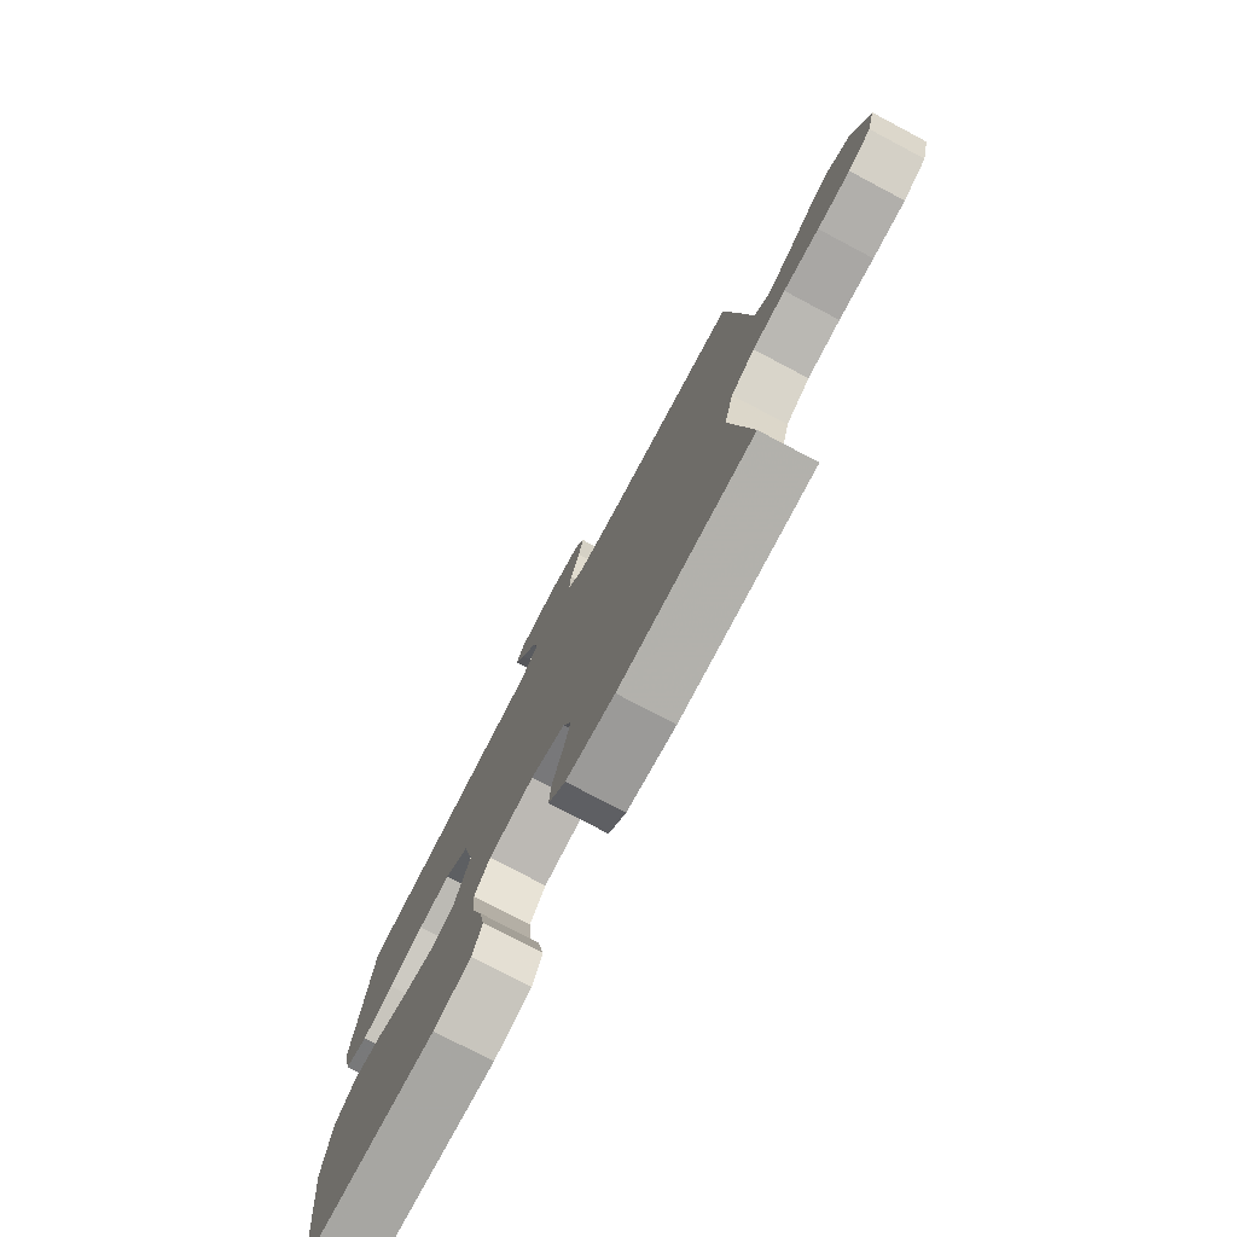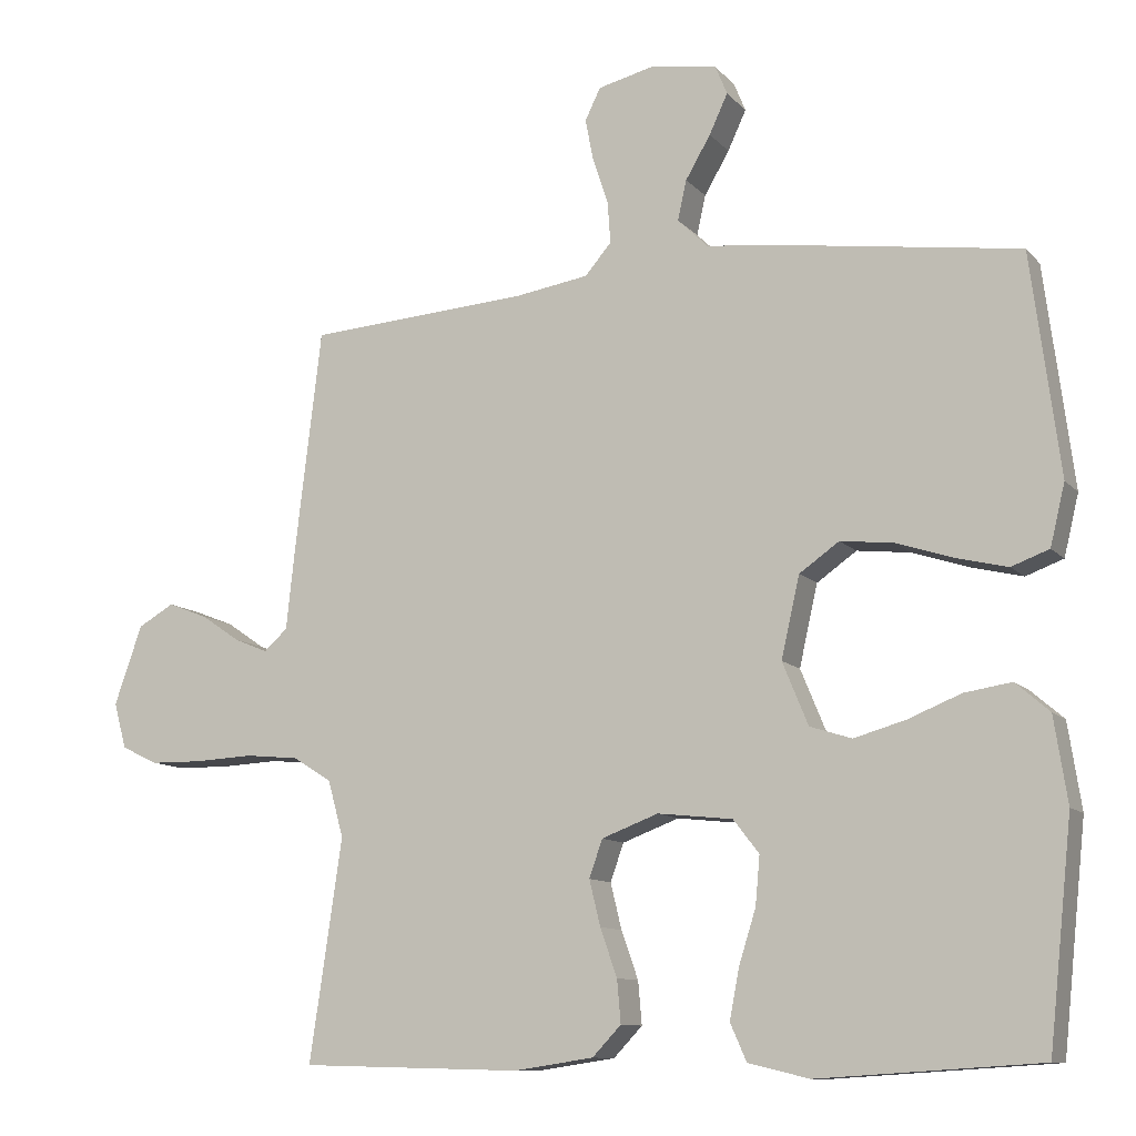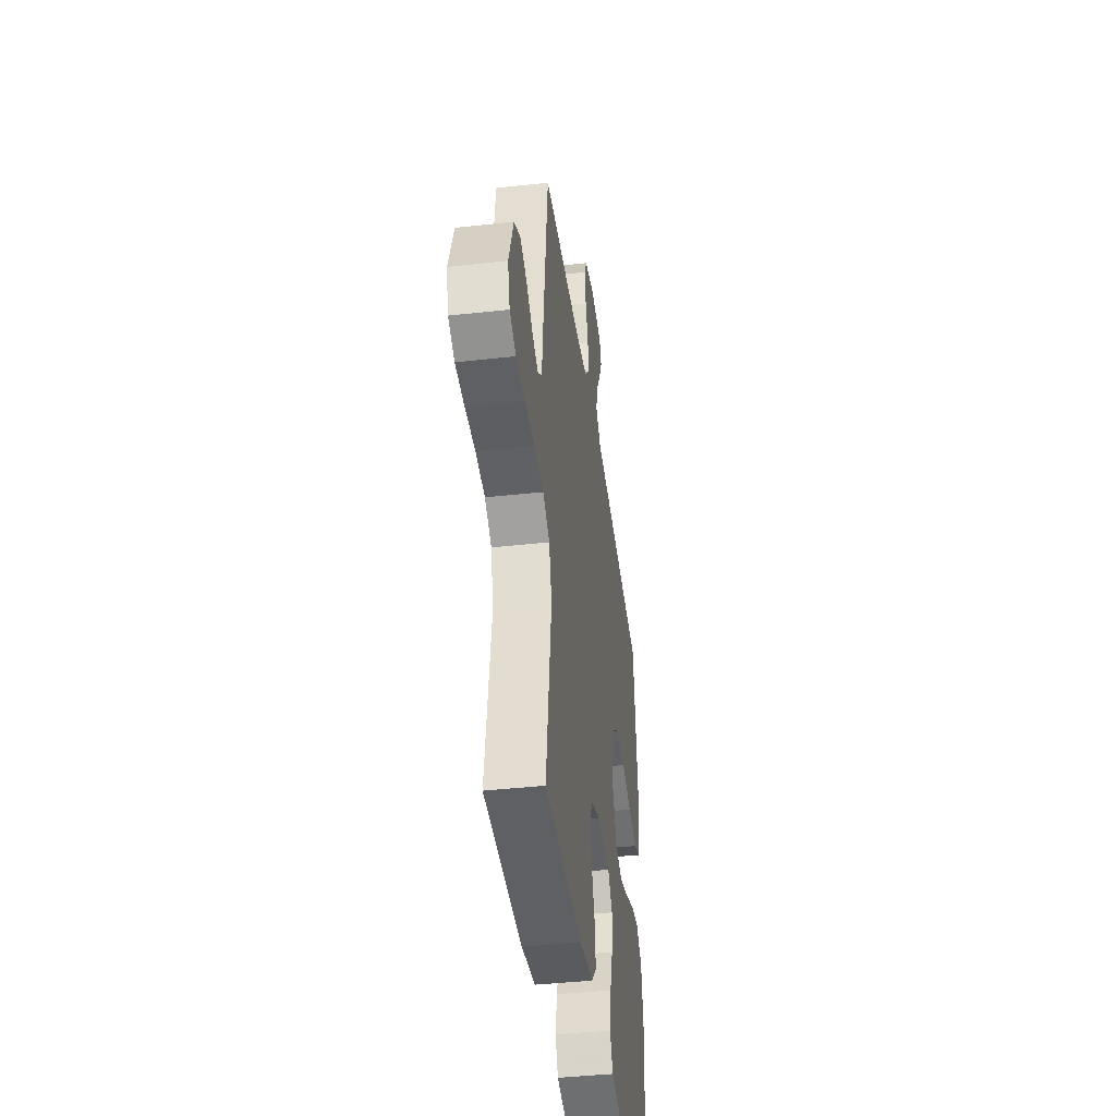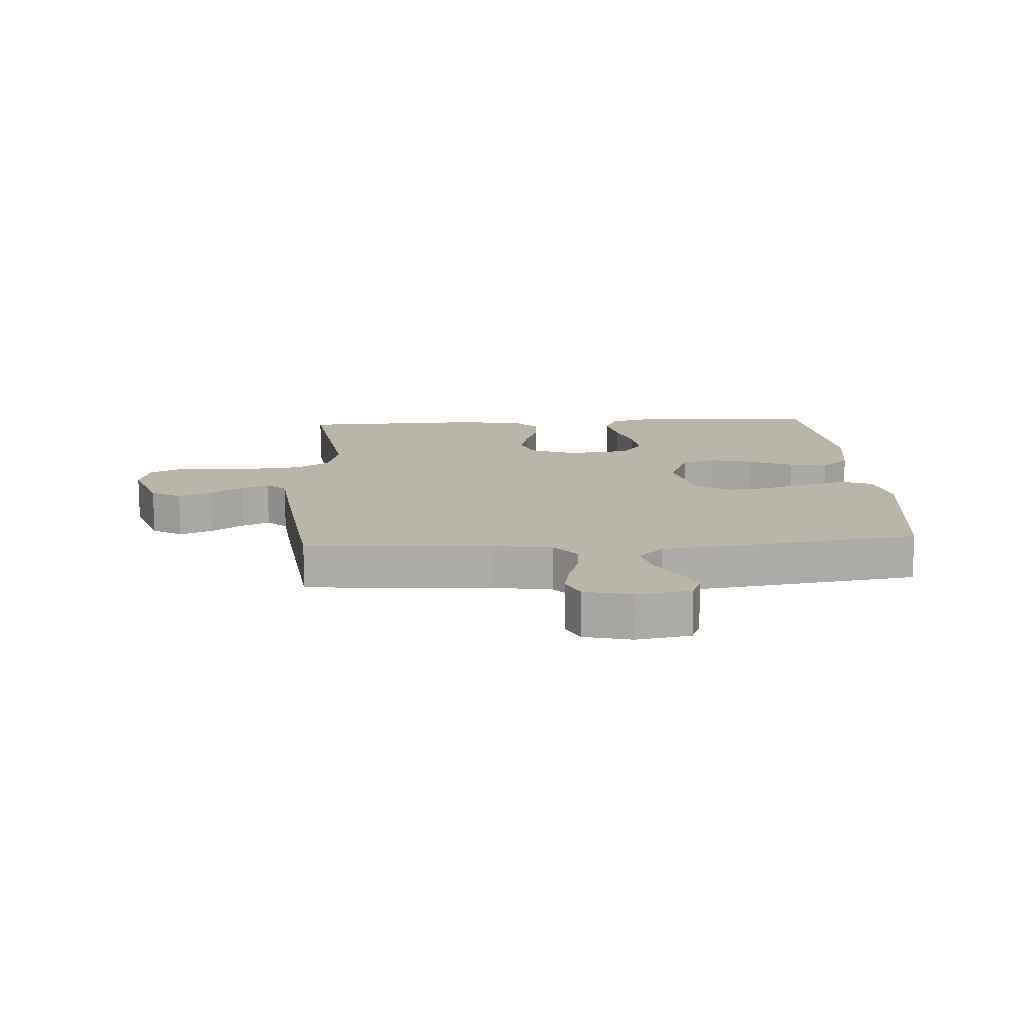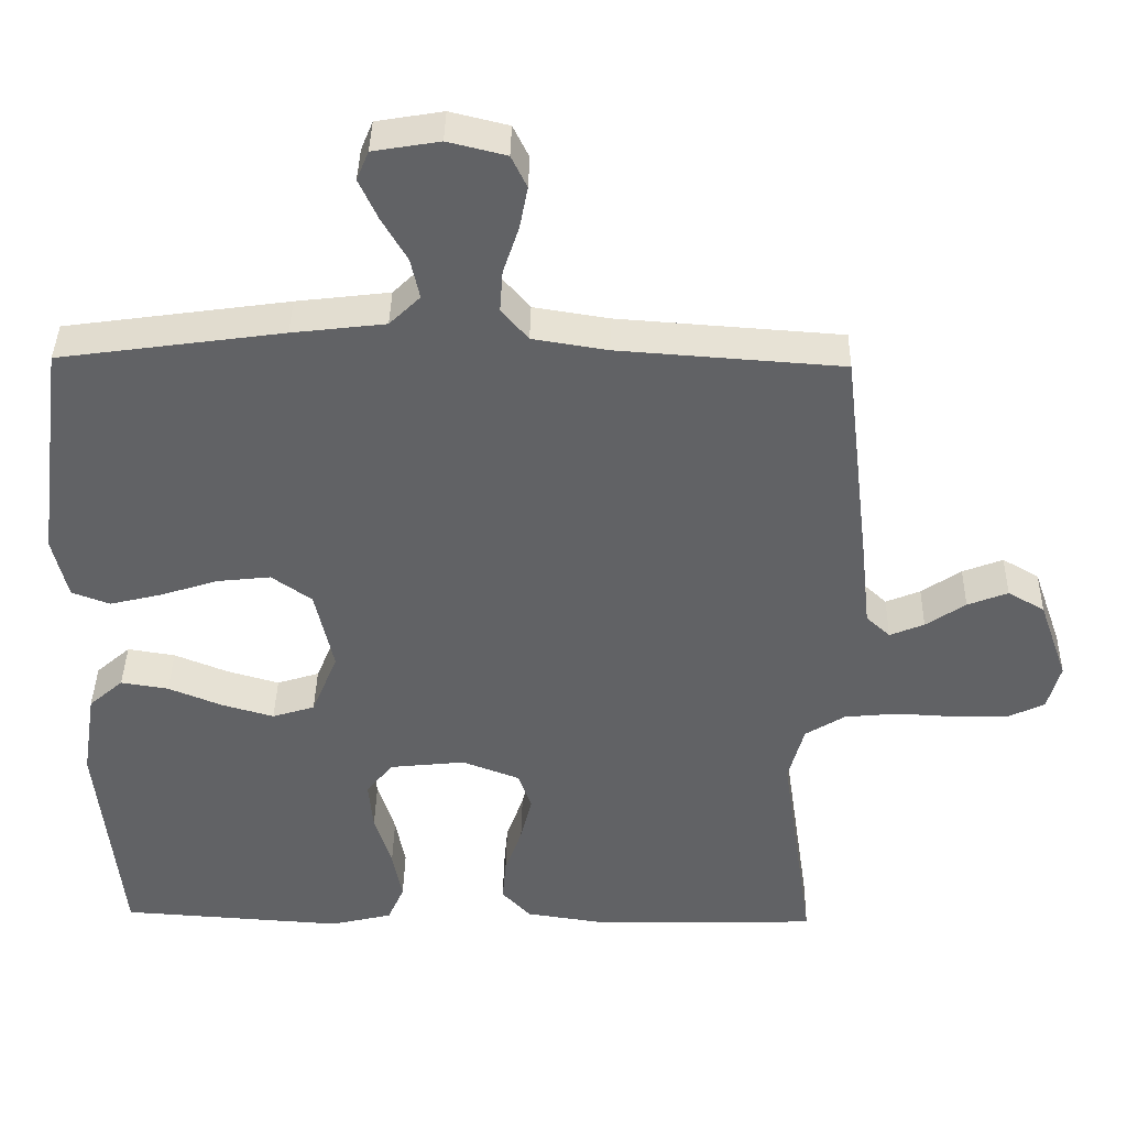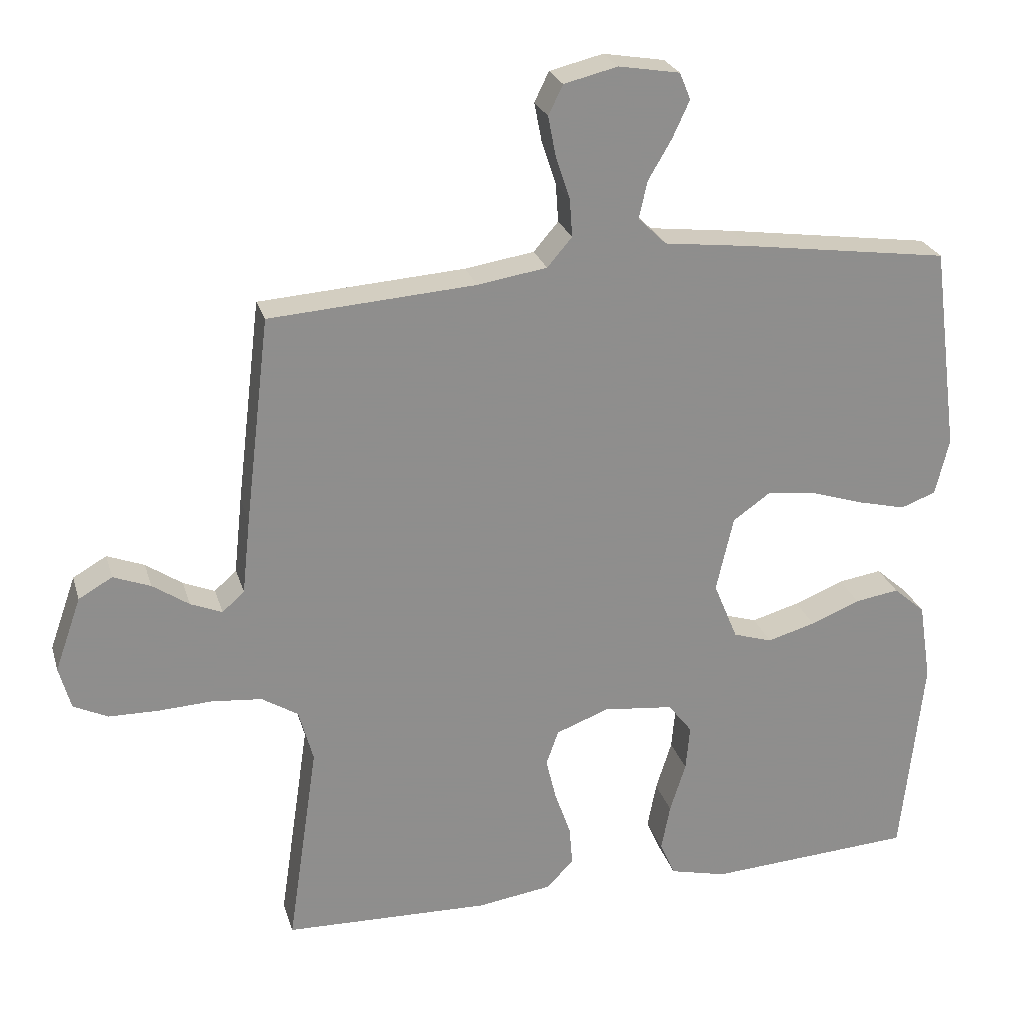
<metadata>
{"format":"obj","ext":"obj","renderer":"f3d","projection":"perspective","resolution":1024,"background":"white","views":[{"elev":-77.5,"azim":-117.8,"up":"+Z"},{"elev":-10.6,"azim":23.9,"up":"+Z"},{"elev":-41.3,"azim":-82.3,"up":"+Z"},{"elev":13.7,"azim":-3.6,"up":"+Y"},{"elev":39.3,"azim":-178.9,"up":"+Z"},{"elev":25.0,"azim":-15.2,"up":"+Z"}]}
</metadata>
<code>
v -0.5 0.07 0.5
v -0.2 0.07 0.521
v -0.099 0.07 0.537
v -0.063 0.07 0.579
v -0.067 0.07 0.635
v -0.088 0.07 0.698
v -0.099 0.07 0.755
v -0.078 0.07 0.798
v 0 0.07 0.817
v 0.089 0.07 0.802
v 0.105 0.07 0.763
v 0.08 0.07 0.709
v 0.046 0.07 0.651
v 0.034 0.07 0.597
v 0.075 0.07 0.557
v 0.2 0.07 0.542
v 0.5 0.07 0.5
v 0.539 0.07 0.2
v 0.519 0.07 0.117
v 0.468 0.07 0.098
v 0.398 0.07 0.115
v 0.321 0.07 0.14
v 0.249 0.07 0.148
v 0.195 0.07 0.11
v 0.17 0.07 0
v 0.205 0.07 -0.085
v 0.262 0.07 -0.103
v 0.332 0.07 -0.083
v 0.404 0.07 -0.054
v 0.468 0.07 -0.044
v 0.514 0.07 -0.084
v 0.532 0.07 -0.2
v 0.5 0.07 -0.5
v 0.2 0.07 -0.519
v 0.117 0.07 -0.499
v 0.095 0.07 -0.449
v 0.108 0.07 -0.381
v 0.131 0.07 -0.308
v 0.137 0.07 -0.242
v 0.102 0.07 -0.197
v 0 0.07 -0.186
v -0.077 0.07 -0.215
v -0.095 0.07 -0.266
v -0.08 0.07 -0.328
v -0.057 0.07 -0.393
v -0.052 0.07 -0.451
v -0.091 0.07 -0.492
v -0.2 0.07 -0.508
v -0.5 0.07 -0.5
v -0.456 0.07 -0.2
v -0.477 0.07 -0.123
v -0.53 0.07 -0.09
v -0.603 0.07 -0.083
v -0.681 0.07 -0.087
v -0.753 0.07 -0.086
v -0.803 0.07 -0.062
v -0.82 0.07 0
v -0.782 0.07 0.108
v -0.733 0.07 0.136
v -0.679 0.07 0.115
v -0.626 0.07 0.079
v -0.58 0.07 0.06
v -0.548 0.07 0.089
v -0.536 0.07 0.2
v -0.5 0 0.5
v -0.2 0 0.521
v -0.099 0 0.537
v -0.063 0 0.579
v -0.067 0 0.635
v -0.088 0 0.698
v -0.099 0 0.755
v -0.078 0 0.798
v 0 0 0.817
v 0.089 0 0.802
v 0.105 0 0.763
v 0.08 0 0.709
v 0.046 0 0.651
v 0.034 0 0.597
v 0.075 0 0.557
v 0.2 0 0.542
v 0.5 0 0.5
v 0.539 0 0.2
v 0.519 0 0.117
v 0.468 0 0.098
v 0.398 0 0.115
v 0.321 0 0.14
v 0.249 0 0.148
v 0.195 0 0.11
v 0.17 0 0
v 0.205 0 -0.085
v 0.262 0 -0.103
v 0.332 0 -0.083
v 0.404 0 -0.054
v 0.468 0 -0.044
v 0.514 0 -0.084
v 0.532 0 -0.2
v 0.5 0 -0.5
v 0.2 0 -0.519
v 0.117 0 -0.499
v 0.095 0 -0.449
v 0.108 0 -0.381
v 0.131 0 -0.308
v 0.137 0 -0.242
v 0.102 0 -0.197
v 0 0 -0.186
v -0.077 0 -0.215
v -0.095 0 -0.266
v -0.08 0 -0.328
v -0.057 0 -0.393
v -0.052 0 -0.451
v -0.091 0 -0.492
v -0.2 0 -0.508
v -0.5 0 -0.5
v -0.456 0 -0.2
v -0.477 0 -0.123
v -0.53 0 -0.09
v -0.603 0 -0.083
v -0.681 0 -0.087
v -0.753 0 -0.086
v -0.803 0 -0.062
v -0.82 0 0
v -0.782 0 0.108
v -0.733 0 0.136
v -0.679 0 0.115
v -0.626 0 0.079
v -0.58 0 0.06
v -0.548 0 0.089
v -0.536 0 0.2
f 63 64 1 2
f 59 60 61
f 58 59 61
f 57 58 61
f 56 57 61
f 55 56 61
f 54 55 61
f 53 54 61
f 52 53 61 62
f 51 52 62 63
f 48 49 50
f 47 48 50
f 46 47 50
f 45 46 50
f 44 45 50
f 43 44 50 51
f 63 2 3
f 51 63 3
f 43 51 3
f 42 43 3
f 36 37 38
f 35 36 38
f 34 35 38
f 33 34 38
f 32 33 38
f 31 32 38
f 30 31 38
f 29 30 38
f 28 29 38
f 27 28 38 39
f 26 27 39 40
f 20 21 22
f 19 20 22
f 18 19 22
f 17 18 22
f 16 17 22
f 15 16 22
f 14 15 22 23
f 11 12 13
f 10 11 13
f 9 10 13
f 8 9 13
f 7 8 13
f 6 7 13
f 5 6 13
f 4 5 13 14
f 3 4 14
f 42 3 14
f 41 42 14
f 25 26 40 41
f 24 25 41 14
f 14 23 24
f 66 65 128 127
f 125 124 123
f 125 123 122
f 125 122 121
f 125 121 120
f 125 120 119
f 125 119 118
f 125 118 117
f 126 125 117 116
f 127 126 116 115
f 114 113 112
f 114 112 111
f 114 111 110
f 114 110 109
f 114 109 108
f 115 114 108 107
f 67 66 127
f 67 127 115
f 67 115 107
f 67 107 106
f 102 101 100
f 102 100 99
f 102 99 98
f 102 98 97
f 102 97 96
f 102 96 95
f 102 95 94
f 102 94 93
f 102 93 92
f 103 102 92 91
f 104 103 91 90
f 86 85 84
f 86 84 83
f 86 83 82
f 86 82 81
f 86 81 80
f 86 80 79
f 87 86 79 78
f 77 76 75
f 77 75 74
f 77 74 73
f 77 73 72
f 77 72 71
f 77 71 70
f 77 70 69
f 78 77 69 68
f 78 68 67
f 78 67 106
f 78 106 105
f 105 104 90 89
f 78 105 89 88
f 88 87 78
f 1 65 66 2
f 2 66 67 3
f 3 67 68 4
f 4 68 69 5
f 5 69 70 6
f 6 70 71 7
f 7 71 72 8
f 8 72 73 9
f 9 73 74 10
f 10 74 75 11
f 11 75 76 12
f 12 76 77 13
f 13 77 78 14
f 14 78 79 15
f 15 79 80 16
f 16 80 81 17
f 17 81 82 18
f 18 82 83 19
f 19 83 84 20
f 20 84 85 21
f 21 85 86 22
f 22 86 87 23
f 23 87 88 24
f 24 88 89 25
f 25 89 90 26
f 26 90 91 27
f 27 91 92 28
f 28 92 93 29
f 29 93 94 30
f 30 94 95 31
f 31 95 96 32
f 32 96 97 33
f 33 97 98 34
f 34 98 99 35
f 35 99 100 36
f 36 100 101 37
f 37 101 102 38
f 38 102 103 39
f 39 103 104 40
f 40 104 105 41
f 41 105 106 42
f 42 106 107 43
f 43 107 108 44
f 44 108 109 45
f 45 109 110 46
f 46 110 111 47
f 47 111 112 48
f 48 112 113 49
f 49 113 114 50
f 50 114 115 51
f 51 115 116 52
f 52 116 117 53
f 53 117 118 54
f 54 118 119 55
f 55 119 120 56
f 56 120 121 57
f 57 121 122 58
f 58 122 123 59
f 59 123 124 60
f 60 124 125 61
f 61 125 126 62
f 62 126 127 63
f 63 127 128 64
f 64 128 65 1

</code>
